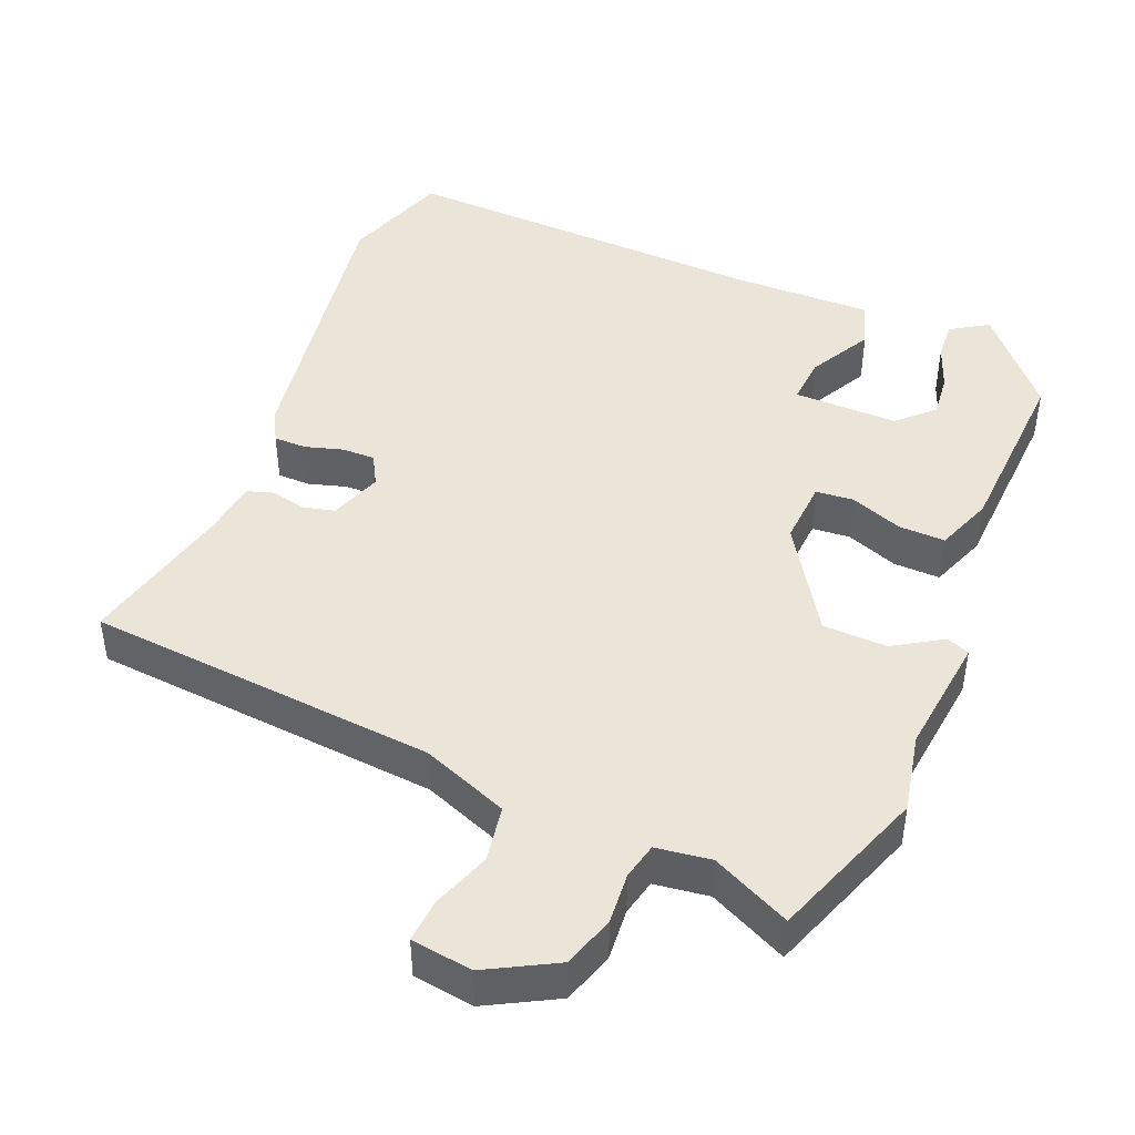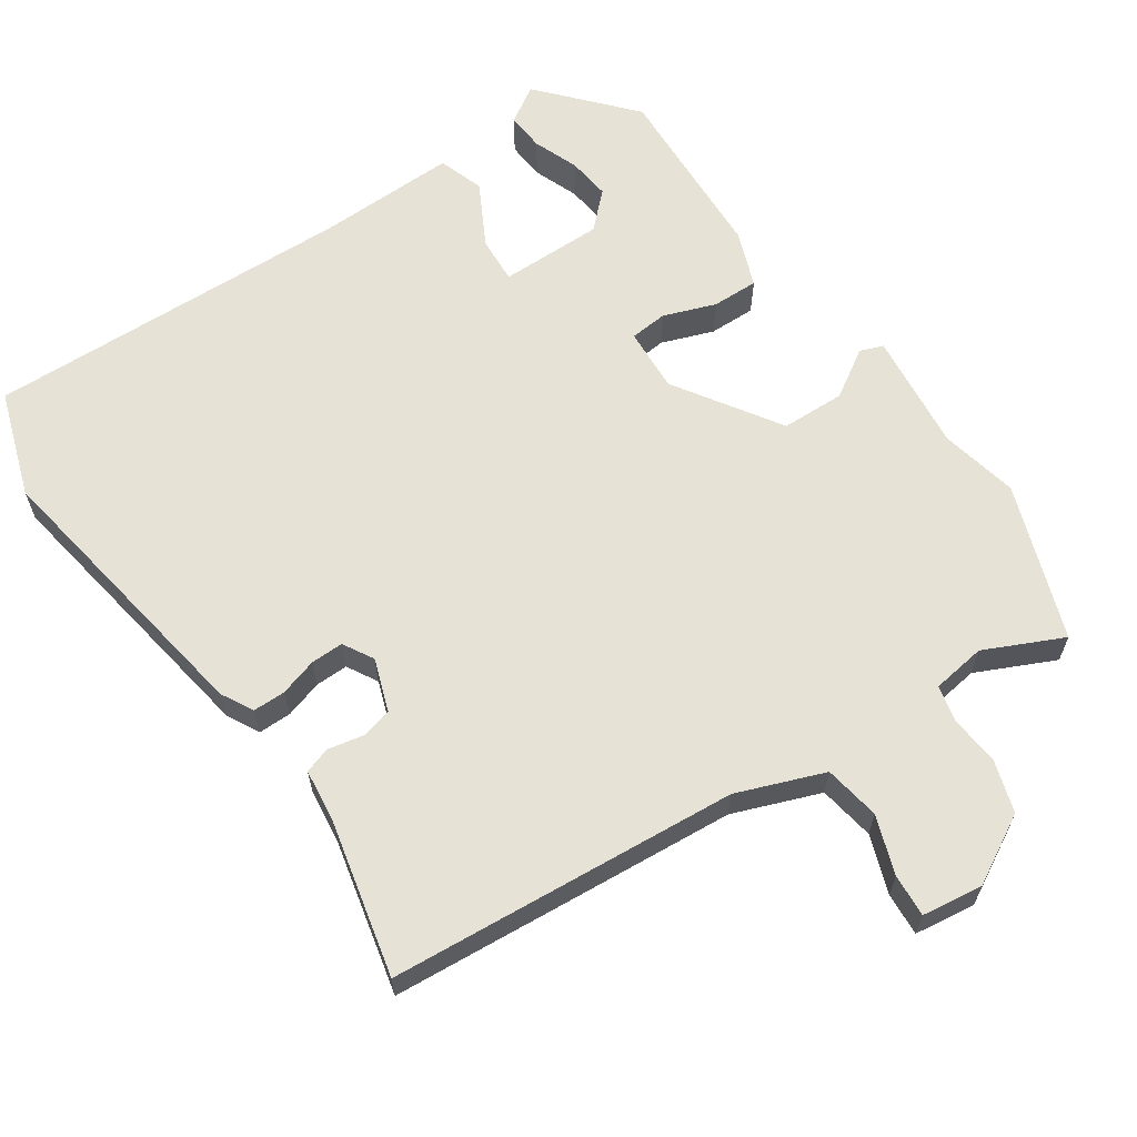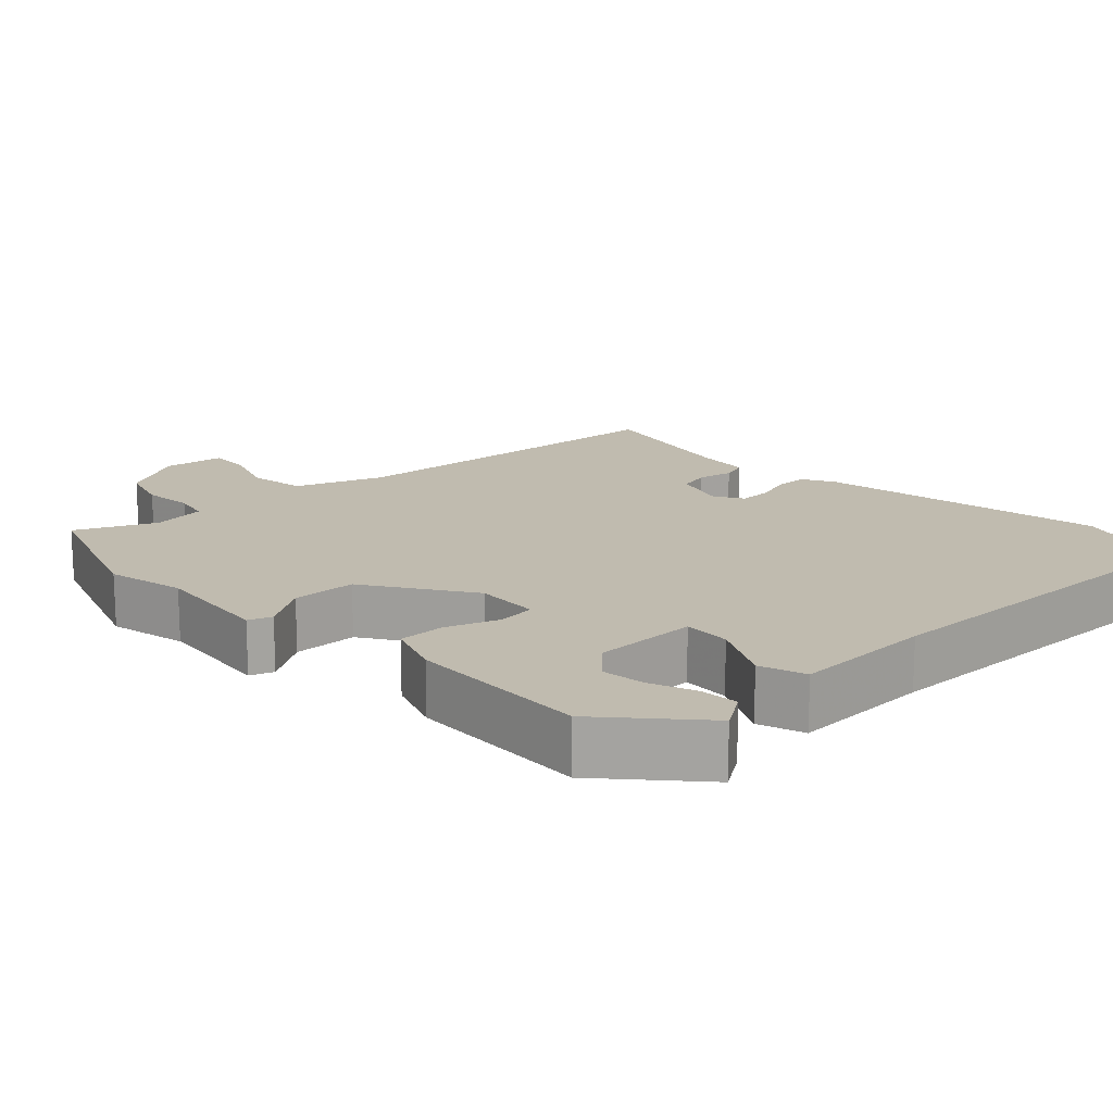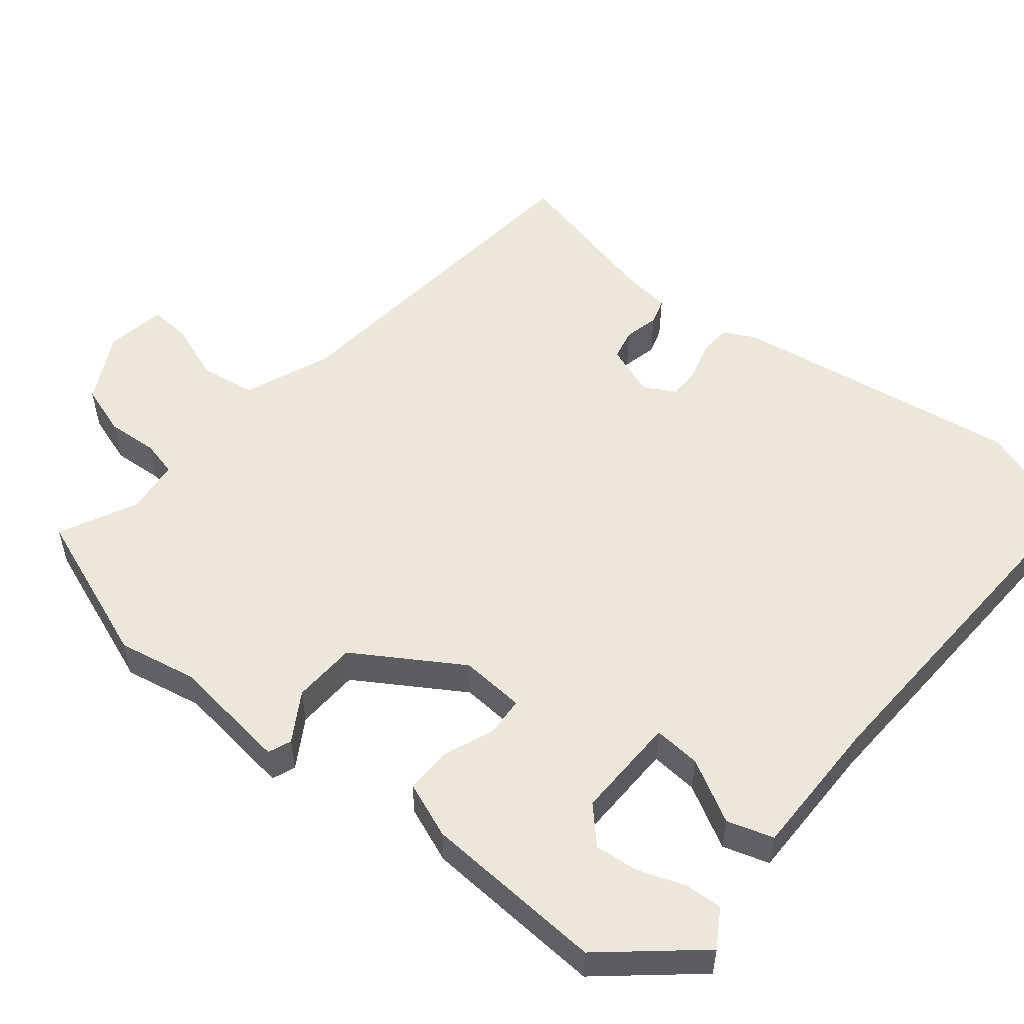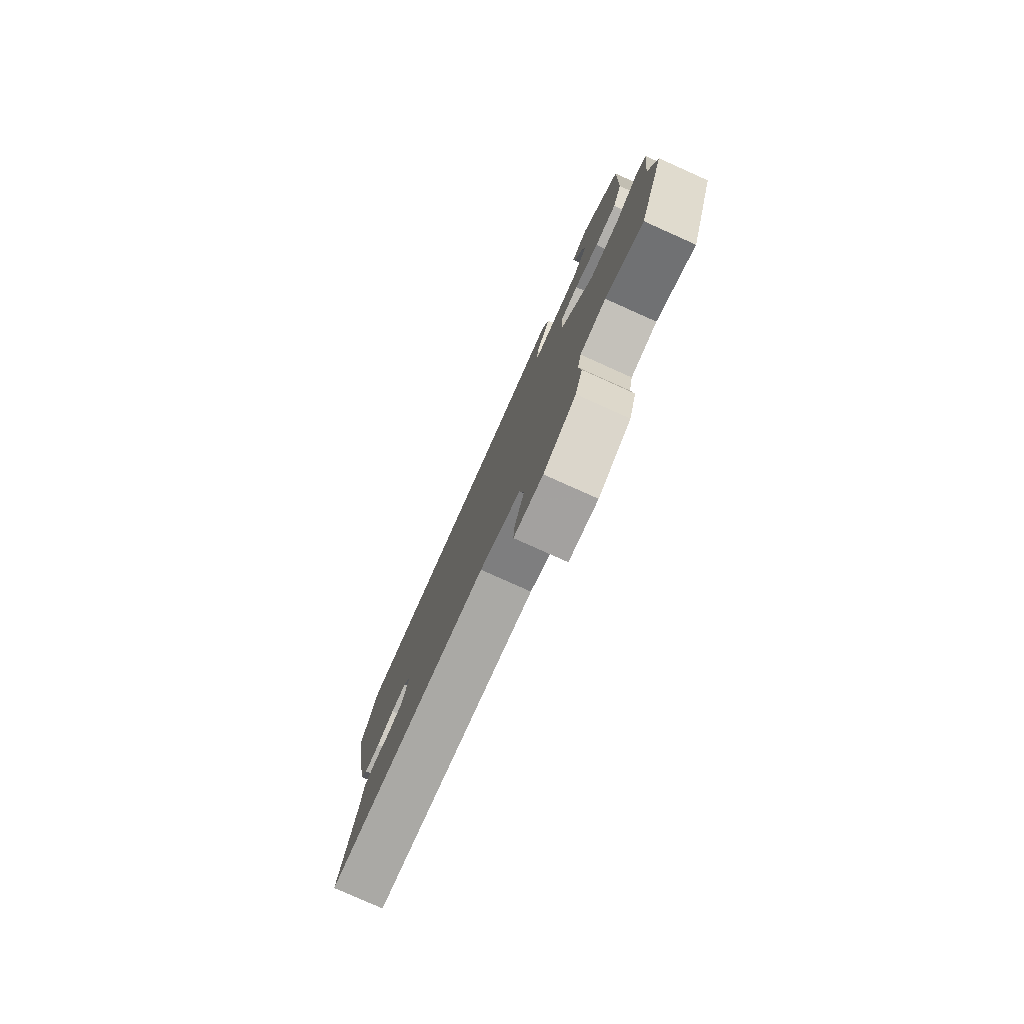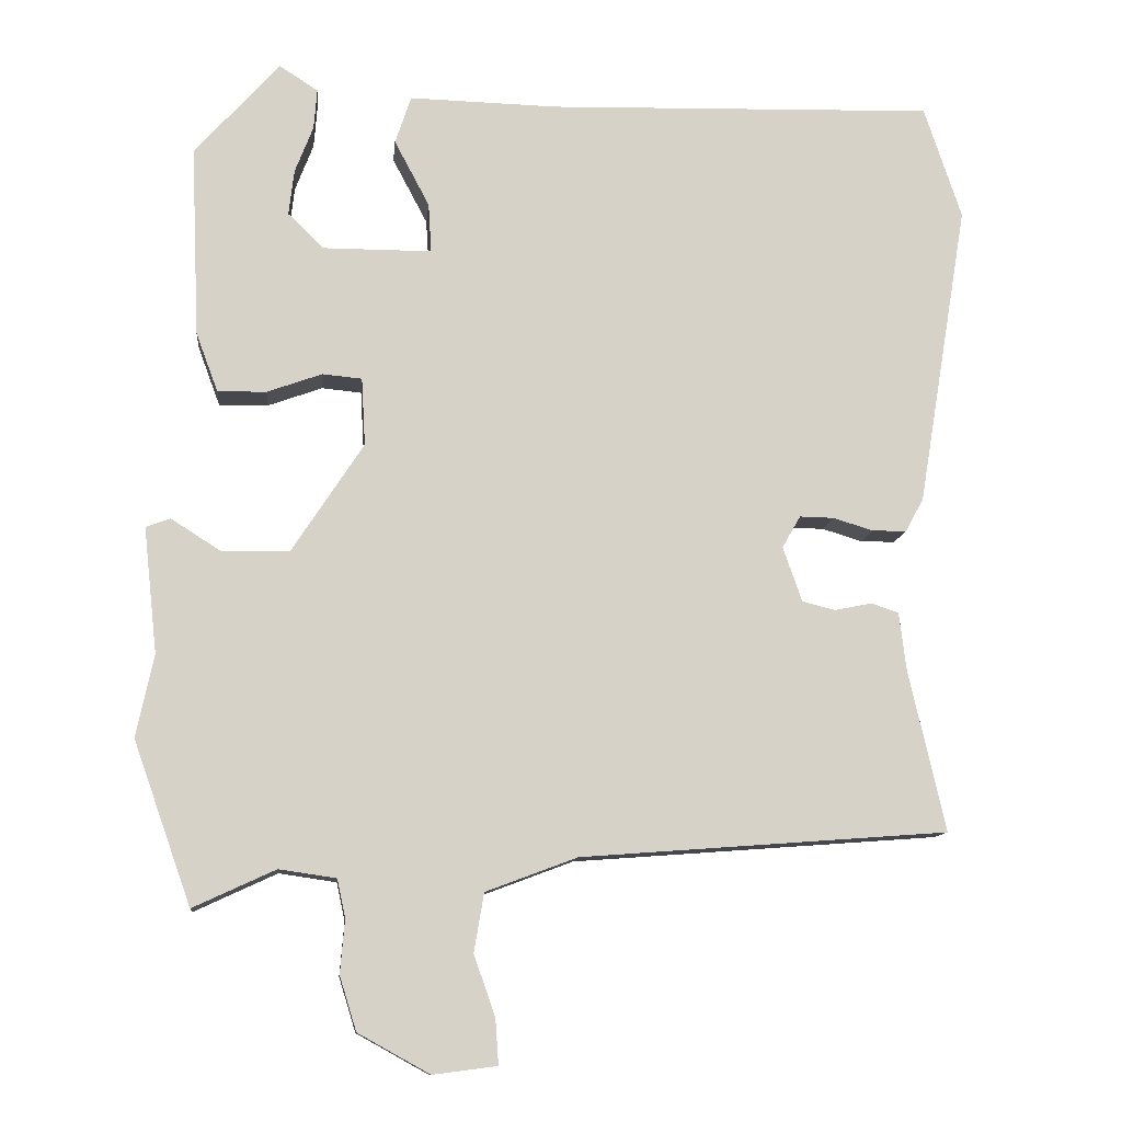
<metadata>
{"format":"obj","ext":"obj","renderer":"f3d","projection":"perspective","resolution":1024,"background":"white","views":[{"elev":45.2,"azim":-157.0,"up":"+Y"},{"elev":63.0,"azim":145.9,"up":"+Y"},{"elev":16.2,"azim":-43.8,"up":"+Y"},{"elev":53.1,"azim":-49.8,"up":"+Y"},{"elev":-79.6,"azim":-114.1,"up":"+Z"},{"elev":-11.4,"azim":-5.5,"up":"+Z"}]}
</metadata>
<code>
v 0.502 0.07 -0.487
v 0.021 0.07 -0.523
v -0.099 0.07 -0.568
v -0.112 0.07 -0.645
v -0.084 0.07 -0.725
v -0.08 0.07 -0.784
v -0.164 0.07 -0.795
v -0.258 0.07 -0.743
v -0.28 0.07 -0.672
v -0.274 0.07 -0.602
v -0.285 0.07 -0.552
v -0.36 0.07 -0.541
v -0.468 0.07 -0.591
v -0.544 0.07 -0.377
v -0.521 0.07 -0.269
v -0.539 0.07 -0.104
v -0.507 0.07 -0.092
v -0.441 0.07 -0.134
v -0.353 0.07 -0.132
v -0.259 0.07 0.012
v -0.264 0.07 0.101
v -0.316 0.07 0.106
v -0.388 0.07 0.08
v -0.452 0.07 0.079
v -0.481 0.07 0.157
v -0.492 0.07 0.408
v -0.381 0.07 0.533
v -0.33 0.07 0.5
v -0.334 0.07 0.447
v -0.358 0.07 0.385
v -0.365 0.07 0.325
v -0.318 0.07 0.279
v -0.175 0.07 0.279
v -0.179 0.07 0.344
v -0.225 0.07 0.431
v -0.204 0.07 0.494
v -0.009 0.07 0.489
v 0.499 0.07 0.502
v 0.548 0.07 0.354
v 0.482 0.07 -0.045
v 0.458 0.07 -0.089
v 0.413 0.07 -0.089
v 0.361 0.07 -0.073
v 0.316 0.07 -0.072
v 0.292 0.07 -0.114
v 0.317 0.07 -0.186
v 0.36 0.07 -0.197
v 0.409 0.07 -0.187
v 0.445 0.07 -0.199
v 0.454 0.07 -0.274
v 0.502 0 -0.487
v 0.021 0 -0.523
v -0.099 0 -0.568
v -0.112 0 -0.645
v -0.084 0 -0.725
v -0.08 0 -0.784
v -0.164 0 -0.795
v -0.258 0 -0.743
v -0.28 0 -0.672
v -0.274 0 -0.602
v -0.285 0 -0.552
v -0.36 0 -0.541
v -0.468 0 -0.591
v -0.544 0 -0.377
v -0.521 0 -0.269
v -0.539 0 -0.104
v -0.507 0 -0.092
v -0.441 0 -0.134
v -0.353 0 -0.132
v -0.259 0 0.012
v -0.264 0 0.101
v -0.316 0 0.106
v -0.388 0 0.08
v -0.452 0 0.079
v -0.481 0 0.157
v -0.492 0 0.408
v -0.381 0 0.533
v -0.33 0 0.5
v -0.334 0 0.447
v -0.358 0 0.385
v -0.365 0 0.325
v -0.318 0 0.279
v -0.175 0 0.279
v -0.179 0 0.344
v -0.225 0 0.431
v -0.204 0 0.494
v -0.009 0 0.489
v 0.499 0 0.502
v 0.548 0 0.354
v 0.482 0 -0.045
v 0.458 0 -0.089
v 0.413 0 -0.089
v 0.361 0 -0.073
v 0.316 0 -0.072
v 0.292 0 -0.114
v 0.317 0 -0.186
v 0.36 0 -0.197
v 0.409 0 -0.187
v 0.445 0 -0.199
v 0.454 0 -0.274
f 47 48 49 50
f 46 47 50 1
f 40 41 42 43
f 40 43 44
f 37 38 39 40
f 37 40 44
f 34 35 36 37
f 33 34 37 44
f 32 33 44 45
f 27 28 29 30
f 27 30 31
f 26 27 31
f 25 26 31 32
f 22 23 24 25
f 21 22 25 32
f 15 16 17 18
f 15 18 19
f 12 13 14 15
f 11 12 15 19
f 10 11 19 20
f 8 9 10
f 7 8 10 20
f 4 5 6 7
f 3 4 7 20
f 46 1 2
f 21 32 45 46
f 20 21 46
f 2 3 20 46
f 100 99 98 97
f 51 100 97 96
f 93 92 91 90
f 94 93 90
f 90 89 88 87
f 94 90 87
f 87 86 85 84
f 94 87 84 83
f 95 94 83 82
f 80 79 78 77
f 81 80 77
f 81 77 76
f 82 81 76 75
f 75 74 73 72
f 82 75 72 71
f 68 67 66 65
f 69 68 65
f 65 64 63 62
f 69 65 62 61
f 70 69 61 60
f 60 59 58
f 70 60 58 57
f 57 56 55 54
f 70 57 54 53
f 52 51 96
f 96 95 82 71
f 96 71 70
f 96 70 53 52
f 1 51 52 2
f 2 52 53 3
f 3 53 54 4
f 4 54 55 5
f 5 55 56 6
f 6 56 57 7
f 7 57 58 8
f 8 58 59 9
f 9 59 60 10
f 10 60 61 11
f 11 61 62 12
f 12 62 63 13
f 13 63 64 14
f 14 64 65 15
f 15 65 66 16
f 16 66 67 17
f 17 67 68 18
f 18 68 69 19
f 19 69 70 20
f 20 70 71 21
f 21 71 72 22
f 22 72 73 23
f 23 73 74 24
f 24 74 75 25
f 25 75 76 26
f 26 76 77 27
f 27 77 78 28
f 28 78 79 29
f 29 79 80 30
f 30 80 81 31
f 31 81 82 32
f 32 82 83 33
f 33 83 84 34
f 34 84 85 35
f 35 85 86 36
f 36 86 87 37
f 37 87 88 38
f 38 88 89 39
f 39 89 90 40
f 40 90 91 41
f 41 91 92 42
f 42 92 93 43
f 43 93 94 44
f 44 94 95 45
f 45 95 96 46
f 46 96 97 47
f 47 97 98 48
f 48 98 99 49
f 49 99 100 50
f 50 100 51 1

</code>
